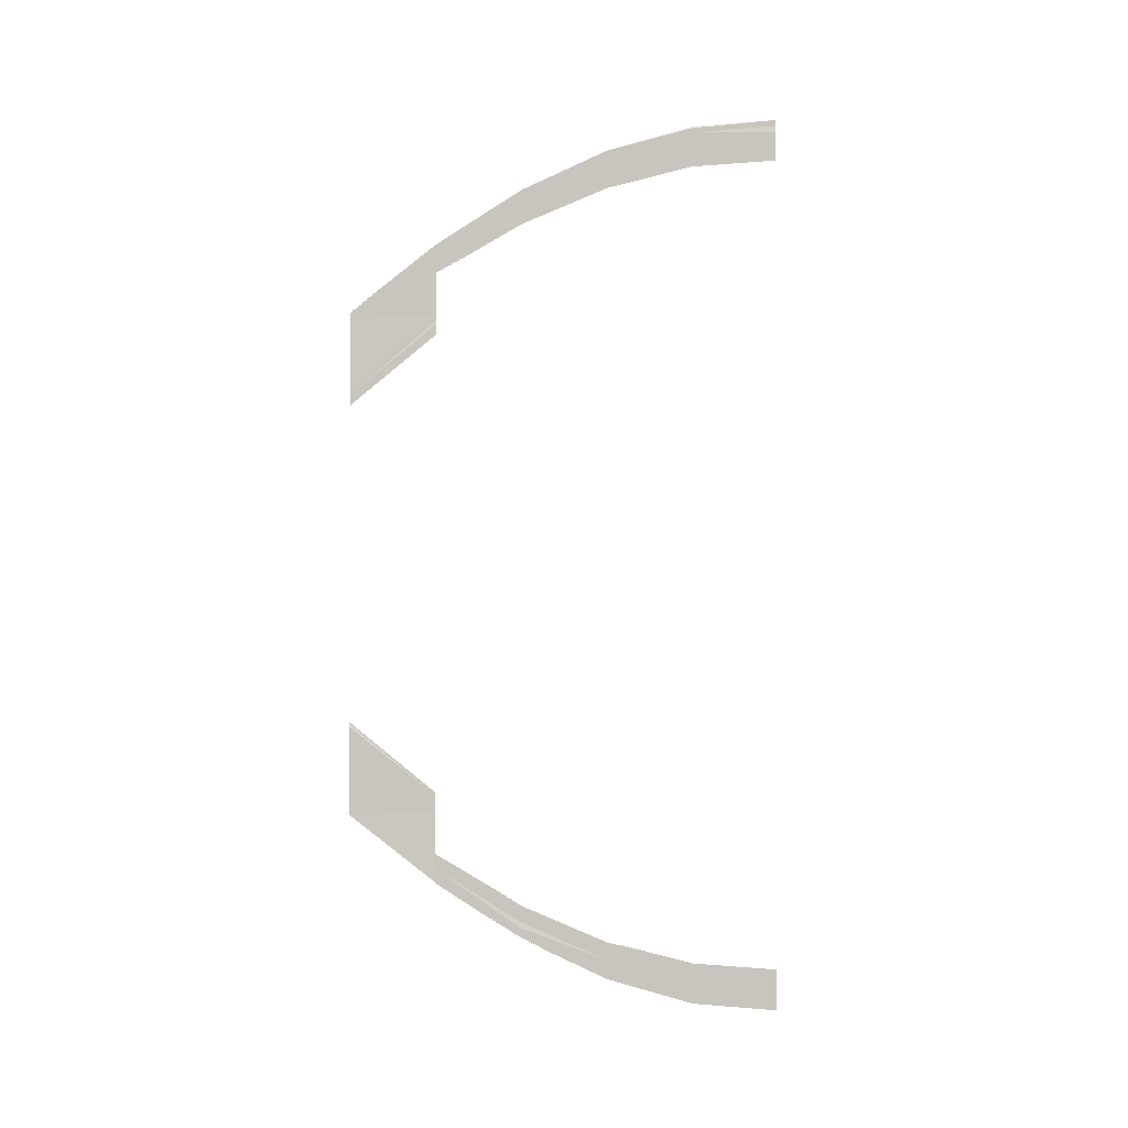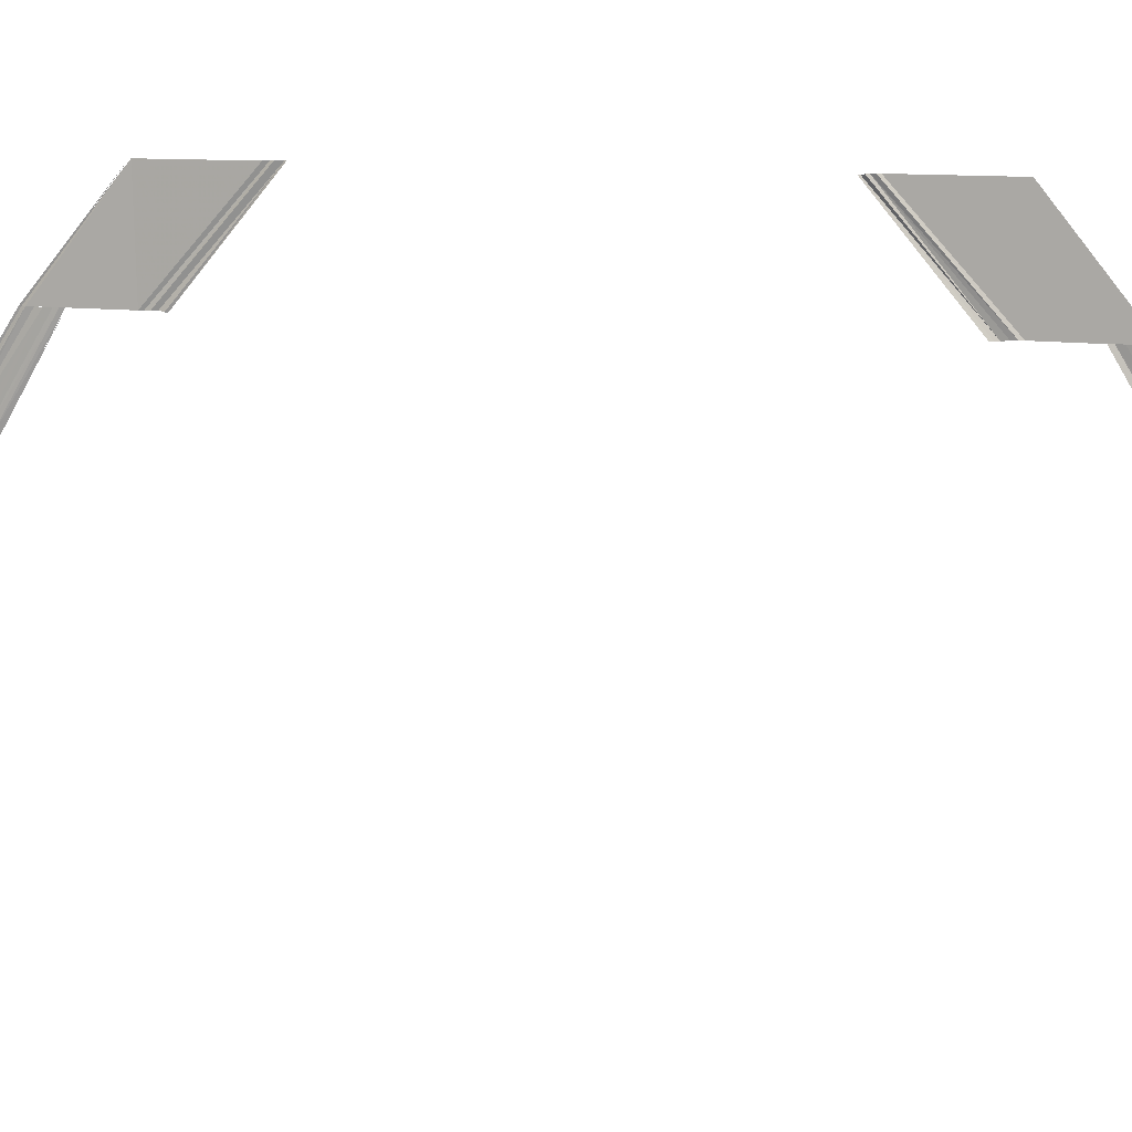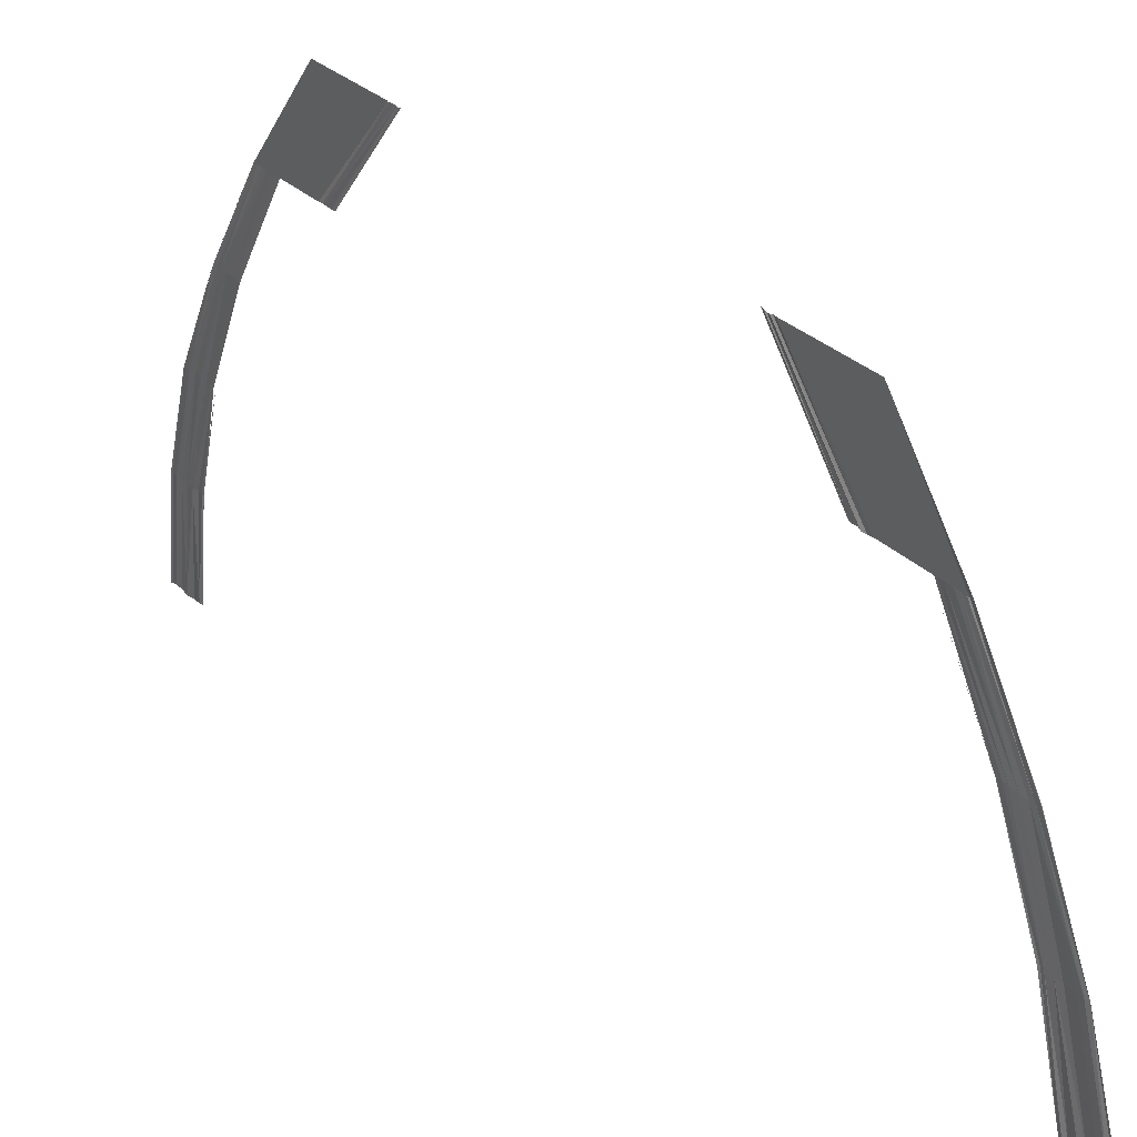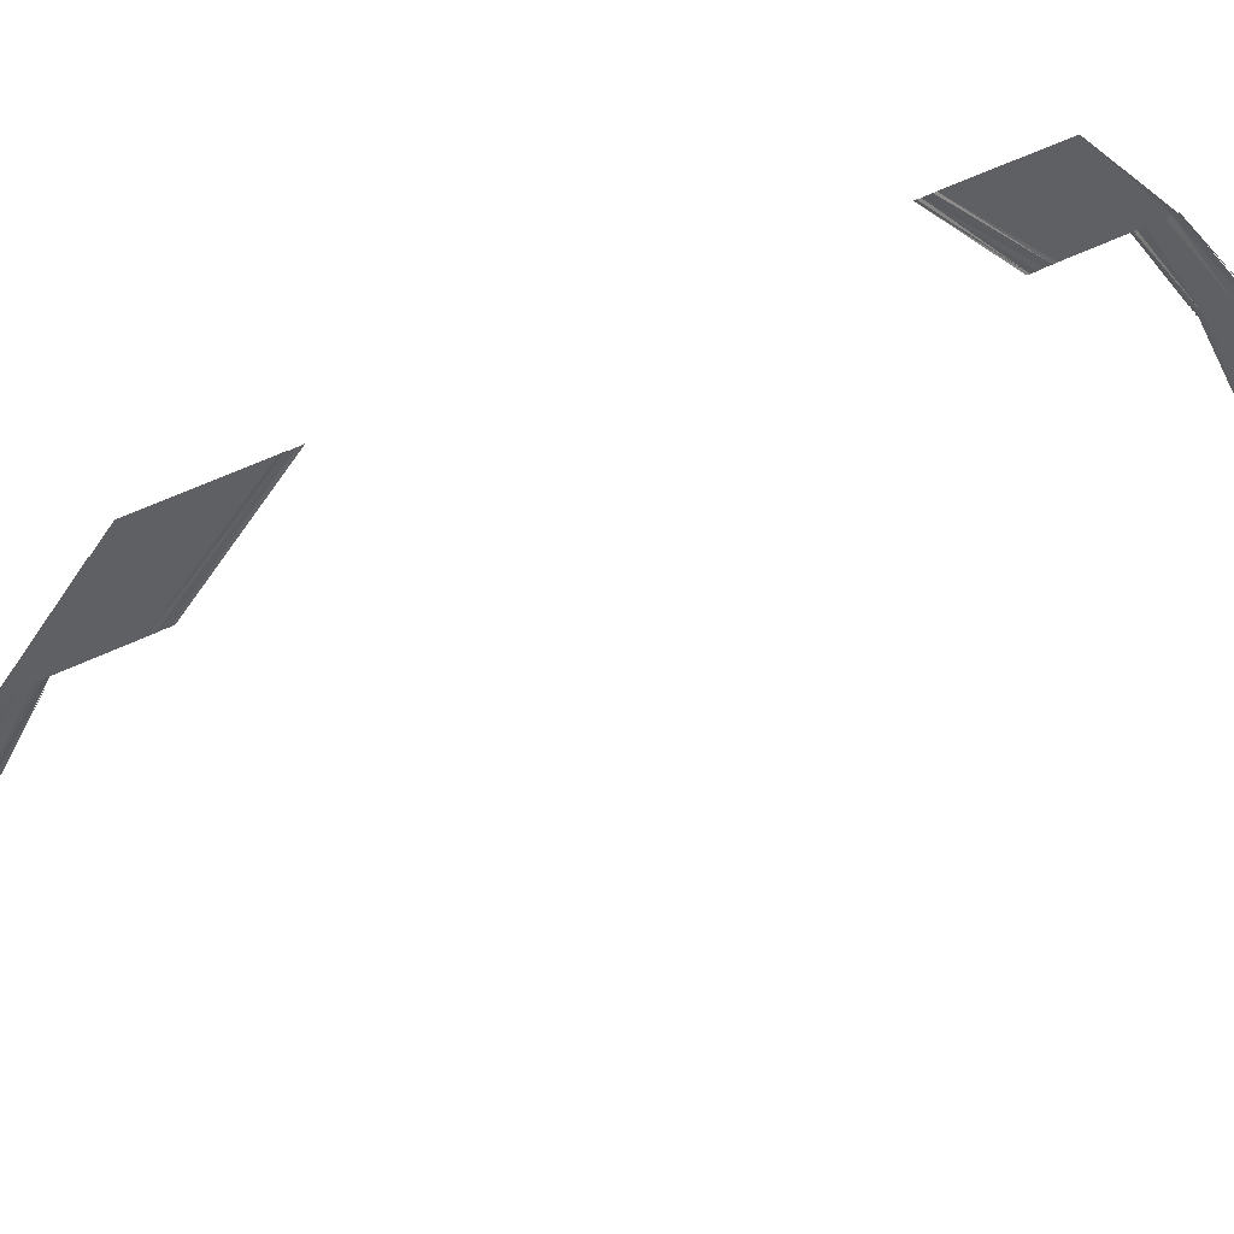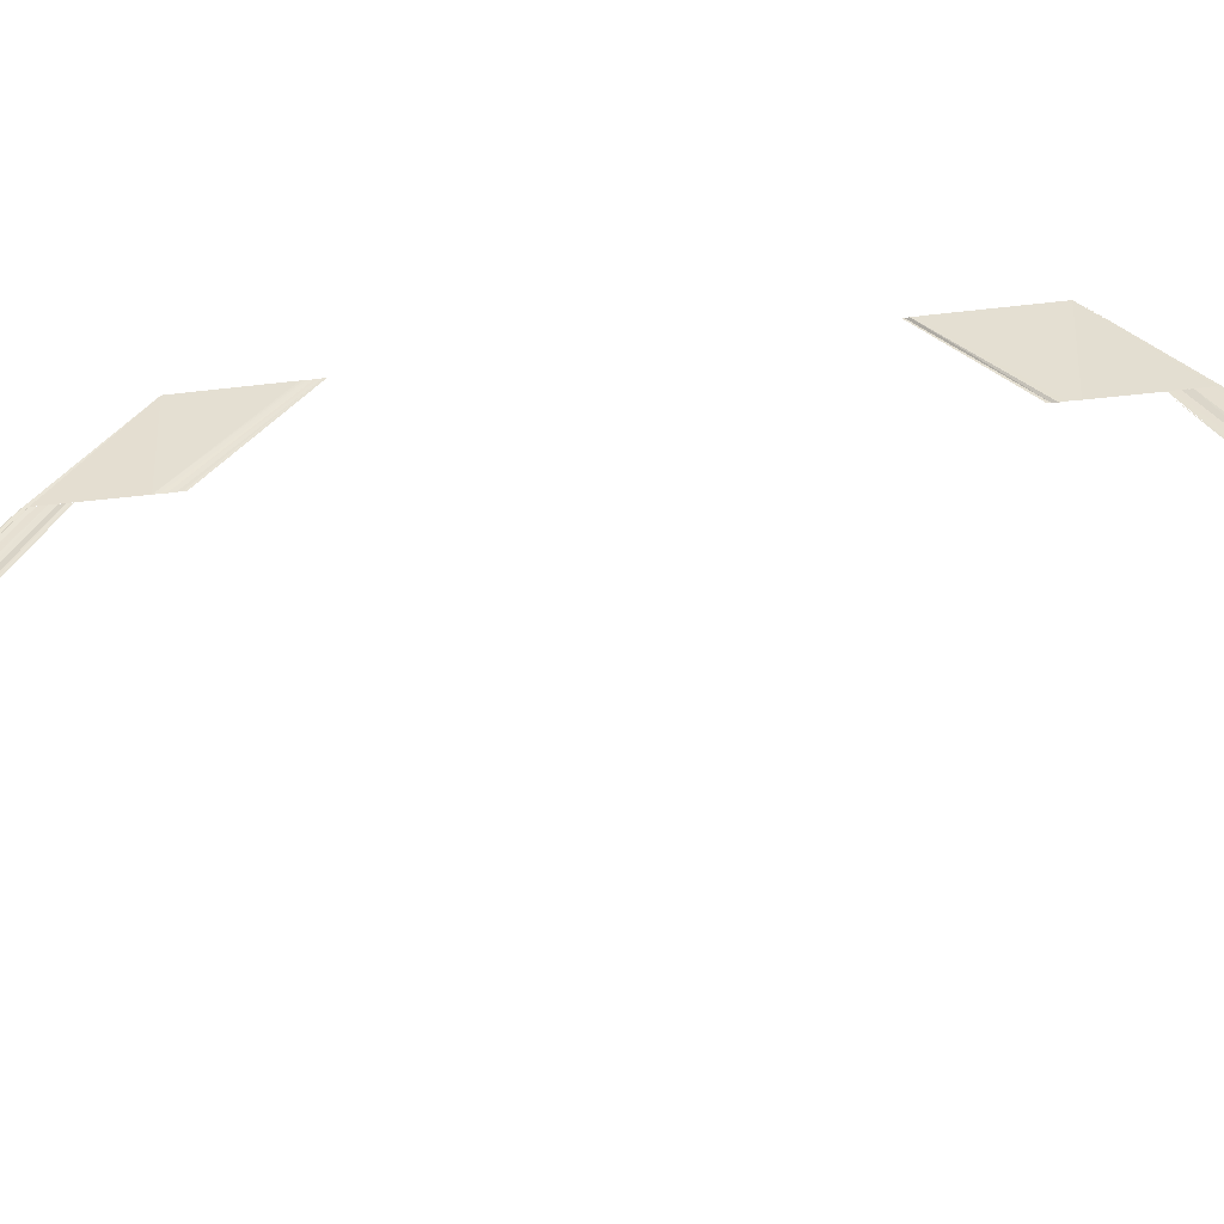
<metadata>
{"format":"obj","ext":"obj","renderer":"f3d","projection":"perspective","resolution":1024,"background":"white","views":[{"elev":-0.6,"azim":-94.6,"up":"+Z"},{"elev":10.7,"azim":106.4,"up":"+Y"},{"elev":29.0,"azim":-35.5,"up":"+Y"},{"elev":50.8,"azim":61.2,"up":"+Y"},{"elev":-48.1,"azim":-82.5,"up":"+Y"}]}
</metadata>
<code>
o 25155
v 2172 1866 20.19
v 2172 1866 20.19
v 2172 1866 20.19
v 2172 1866 20.19
v 2172 1866 20.19
v 2172 1866 20.19
v 2172 1866 20.19
v 2172 1866 20.19
v 2172 1866 20.19
v 2172 1866 20.19
v 2172 1866 20.19
v 2172 1866 20.19
v 2172 1866 20.19
v 2172 1866 20.19
v 2172 1866 20.19
v 2172 1866 20.19
v 2172 1866 20.19
v 2172 1866 20.19
v 2172 1866 20.19
v 2172 1866 20.19
v 2172 1866 20.19
v 2172 1866 20.19
v 2172 1866 20.19
v 2172 1866 20.19
v 2172 1866 20.19
v 2172 1866 20.19
v 2172 1866 20.19
v 2172 1866 20.19
v 2172 1866 20.19
v 2172 1866 20.19
v 2172 1866 20.19
v 2172 1866 20.19
v 2172 1866 20.19
v 2172 1866 20.19
v 2172 1866 20.19
v 2172 1866 20.19
v 2172 1866 20.19
v 2172 1866 20.19
v 2172 1866 20.19
v 2172 1866 20.19
v 2172 1866 20.19
v 2172 1866 20.19
v 2172 1866 20.19
v 2172 1866 20.19
v 2172 1866 20.19
v 2172 1866 20.19
v 2172 1866 20.19
v 2172 1866 20.19
v 2172 1866 20.19
v 2172 1866 20.19
v 2172 1866 20.19
v 2172 1866 20.19
v 2172 1866 20.19
v 2172 1866 20.19
v 2172 1866 20.19
v 2172 1866 20.19
v 2172 1866 20.19
v 2172 1866 20.19
v 2172 1866 20.19
v 2172 1866 20.19
v 2172 1866 20.19
v 2172 1866 20.19
v 2172 1866 20.19
v 2172 1866 20.19
v 2172 1866 20.19
v 2172 1866 20.19
v 2172 1866 20.19
v 2172 1866 20.19
v 2172 1866 20.19
v 2172 1866 20.19
v 2172 1866 20.19
v 2172 1866 20.19
v 2172 1866 20.19
v 2172 1866 20.19
v 2172 1866 20.19
v 2172 1866 20.19
v 2172 1866 20.19
v 2172 1866 20.19
v 2172 1866 20.19
v 2172 1866 20.19
v 2172 1866 20.19
v 2172 1866 20.19
v 2172 1866 20.19
v 2172 1866 20.19
v 2172 1866 20.19
v 2172 1866 20.19
v 2172 1866 20.19
v 2172 1866 20.19
v 2172 1866 20.19
v 2172 1866 20.2
v 2172 1866 20.2
v 2172 1866 20.2
v 2172 1866 20.19
v 2172 1866 20.2
v 2172 1866 20.2
v 2172 1866 20.19
v 2172 1866 20.2
v 2172 1866 20.19
v 2172 1866 20.19
v 2172 1866 20.19
v 2172 1866 20.19
v 2172 1866 20.19
v 2172 1866 20.2
v 2172 1866 20.19
v 2172 1866 20.19
v 2172 1866 20.2
v 2172 1866 20.19
v 2172 1866 20.2
v 2172 1866 20.19
v 2172 1866 20.19
v 2172 1866 20.19
v 2172 1866 20.2
v 2172 1866 20.2
v 2172 1866 20.19
v 2172 1866 20.19
v 2172 1866 20.19
v 2172 1866 20.19
v 2172 1866 20.19
v 2172 1866 20.19
v 2172 1866 20.2
v 2172 1866 20.19
v 2172 1866 20.2
v 2172 1866 20.19
v 2172 1866 20.19
v 2172 1866 20.2
v 2172 1866 20.19
v 2172 1866 20.2
v 2172 1866 20.19
v 2172 1866 20.19
v 2172 1866 20.2
v 2172 1866 20.19
v 2172 1866 20.19
v 2172 1866 20.2
v 2172 1866 20.19
v 2172 1866 20.2
v 2172 1866 20.2
v 2172 1866 20.2
v 2172 1866 20.2
v 2172 1866 20.2
v 2172 1866 20.2
v 2172 1866 20.2
v 2172 1866 20.2
v 2172 1866 20.2
v 2172 1866 20.2
v 2172 1866 20.2
v 2172 1866 20.2
v 2172 1866 20.2
v 2172 1866 20.2
v 2172 1866 20.2
v 2172 1866 20.2
v 2172 1866 20.2
v 2172 1866 20.2
v 2172 1866 20.2
v 2172 1866 20.2
v 2172 1866 20.2
v 2172 1866 20.2
v 2172 1866 20.2
v 2172 1866 20.2
v 2172 1866 20.2
v 2172 1866 20.2
v 2172 1866 20.19
v 2172 1866 20.2
v 2172 1866 20.21
v 2172 1866 20.2
v 2172 1866 20.21
v 2172 1866 20.2
v 2172 1866 20.21
v 2172 1866 20.2
v 2172 1866 20.21
v 2172 1866 20.22
v 2172 1866 20.21
v 2172 1866 20.22
v 2172 1866 20.21
v 2172 1866 20.22
v 2172 1866 20.22
v 2172 1866 20.21
v 2172 1866 20.21
v 2172 1866 20.22
v 2172 1866 20.21
v 2172 1866 20.22
v 2172 1866 20.21
v 2172 1866 20.21
v 2172 1866 20.21
v 2172 1866 20.22
v 2172 1866 20.22
v 2172 1866 20.21
v 2172 1866 20.21
v 2172 1866 20.22
v 2172 1866 20.21
v 2172 1866 20.22
v 2172 1866 20.21
v 2172 1866 20.22
v 2172 1866 20.21
v 2172 1866 20.21
v 2172 1866 20.22
v 2172 1866 20.21
v 2172 1866 20.22
v 2172 1866 20.21
v 2172 1866 20.21
v 2172 1866 20.22
v 2172 1866 20.21
v 2172 1866 20.27
v 2172 1866 20.27
v 2172 1866 20.26
v 2172 1866 20.27
v 2172 1866 20.27
v 2172 1866 20.26
v 2172 1866 20.26
v 2172 1866 20.26
v 2172 1866 20.26
v 2172 1866 20.27
v 2172 1866 20.26
v 2172 1866 20.27
v 2172 1866 20.26
v 2172 1866 20.26
v 2172 1866 20.27
v 2172 1866 20.26
v 2172 1866 20.26
v 2172 1866 20.26
v 2172 1866 20.26
v 2172 1866 20.26
v 2172 1866 20.26
v 2172 1866 20.26
v 2172 1866 20.26
v 2172 1866 20.26
v 2172 1866 20.27
v 2172 1866 20.26
v 2172 1866 20.27
v 2172 1866 20.26
v 2172 1866 20.26
v 2172 1866 20.26
v 2172 1866 20.26
v 2172 1866 20.26
v 2172 1866 20.26
v 2172 1866 20.27
v 2172 1866 20.27
v 2172 1866 20.27
v 2172 1866 20.27
v 2172 1866 20.27
v 2172 1866 20.27
v 2172 1866 20.28
v 2172 1866 20.27
v 2172 1866 20.27
v 2172 1866 20.27
v 2172 1866 20.27
v 2172 1866 20.27
v 2172 1866 20.27
v 2172 1866 20.28
v 2172 1866 20.27
v 2172 1866 20.28
v 2172 1866 20.27
v 2172 1866 20.27
v 2172 1866 20.28
v 2172 1866 20.27
v 2172 1866 20.28
v 2172 1866 20.27
v 2172 1866 20.27
v 2172 1866 20.28
v 2172 1866 20.27
v 2172 1866 20.28
v 2172 1866 20.27
v 2172 1866 20.27
v 2172 1866 20.28
v 2172 1866 20.27
v 2172 1866 20.28
v 2172 1866 20.28
v 2172 1866 20.27
v 2172 1866 20.27
v 2172 1866 20.27
v 2172 1866 20.28
v 2172 1866 20.27
v 2172 1866 20.28
v 2172 1866 20.27
v 2172 1866 20.27
v 2172 1866 20.28
v 2172 1866 20.27
v 2172 1866 20.28
v 2172 1866 20.27
v 2172 1866 20.27
v 2172 1866 20.28
v 2172 1866 20.27
v 2172 1866 20.28
v 2172 1866 20.27
v 2172 1866 20.27
v 2172 1866 20.28
v 2172 1866 20.27
v 2172 1866 20.28
v 2172 1866 20.29
v 2172 1866 20.28
v 2172 1866 20.29
v 2172 1866 20.28
v 2172 1866 20.29
v 2172 1866 20.28
v 2172 1866 20.28
v 2172 1866 20.28
v 2172 1866 20.28
v 2172 1866 20.28
v 2172 1866 20.28
v 2172 1866 20.28
v 2172 1866 20.28
v 2172 1866 20.28
v 2172 1866 20.28
v 2172 1866 20.28
v 2172 1866 20.28
v 2172 1866 20.28
v 2172 1866 20.28
v 2172 1866 20.28
v 2172 1866 20.28
v 2172 1866 20.28
v 2172 1866 20.29
v 2172 1866 20.28
v 2172 1866 20.28
v 2172 1866 20.29
v 2172 1866 20.28
v 2172 1866 20.29
v 2172 1866 20.28
v 2172 1866 20.28
v 2172 1866 20.28
v 2172 1866 20.28
v 2172 1866 20.28
v 2172 1866 20.28
v 2172 1866 20.28
v 2172 1866 20.28
v 2172 1866 20.28
v 2172 1866 20.28
v 2172 1866 20.28
v 2172 1866 20.28
v 2172 1866 20.28
v 2172 1866 20.28
v 2172 1866 20.28
v 2172 1866 20.28
v 2172 1866 20.29
v 2172 1866 20.29
v 2172 1866 20.29
v 2172 1866 20.29
v 2172 1866 20.29
v 2172 1866 20.29
v 2172 1866 20.29
v 2172 1866 20.28
v 2172 1866 20.29
v 2172 1866 20.28
v 2172 1866 20.29
v 2172 1866 20.28
v 2172 1866 20.28
v 2172 1866 20.29
v 2172 1866 20.28
v 2172 1866 20.29
v 2172 1866 20.28
v 2172 1866 20.28
v 2172 1866 20.28
v 2172 1866 20.28
v 2172 1866 20.28
v 2172 1866 20.28
v 2172 1866 20.29
v 2172 1866 20.29
v 2172 1866 20.29
v 2172 1866 20.29
v 2172 1866 20.29
v 2172 1866 20.29
v 2172 1866 20.29
v 2172 1866 20.29
v 2172 1866 20.29
v 2172 1866 20.28
v 2172 1866 20.28
v 2172 1866 20.29
v 2172 1866 20.28
v 2172 1866 20.29
v 2172 1866 20.28
v 2172 1866 20.28
v 2172 1866 20.29
v 2172 1866 20.28
v 2172 1866 20.28
v 2172 1866 20.28
v 2172 1866 20.28
v 2172 1866 20.28
v 2172 1866 20.28
v 2172 1866 20.29
v 2172 1866 20.29
v 2172 1866 20.29
v 2172 1866 20.29
v 2172 1866 20.29
v 2172 1866 20.29
v 2172 1866 20.29
v 2172 1866 20.29
v 2172 1866 20.29
v 2172 1866 20.29
v 2172 1866 20.29
v 2172 1866 20.29
v 2172 1866 20.29
v 2172 1866 20.29
v 2172 1866 20.29
v 2172 1866 20.29
v 2172 1866 20.29
v 2172 1866 20.28
v 2172 1866 20.28
v 2172 1866 20.29
v 2172 1866 20.29
v 2172 1866 20.28
v 2172 1866 20.29
v 2172 1866 20.29
v 2172 1866 20.29
v 2172 1866 20.29
v 2172 1866 20.29
v 2172 1866 20.29
v 2172 1866 20.29
v 2172 1866 20.29
v 2172 1866 20.29
v 2172 1866 20.29
v 2172 1866 20.29
v 2172 1866 20.29
v 2172 1866 20.29
v 2172 1866 20.29
v 2172 1866 20.29
v 2172 1866 20.29
v 2172 1866 20.29
v 2172 1866 20.29
v 2172 1866 20.29
v 2172 1866 20.28
v 2172 1866 20.28
v 2172 1866 20.29
v 2172 1866 20.28
f 1 2 3
f 2 4 5
f 6 4 5
f 7 6 3
f 7 6 8
f 6 9 10
f 11 9 10
f 12 11 8
f 12 11 13
f 11 14 15
f 16 14 15
f 17 16 13
f 17 16 18
f 19 20 18
f 16 21 22
f 20 21 22
f 23 24 25
f 23 24 26
f 24 27 28
f 24 29 30
f 31 29 30
f 32 31 25
f 32 31 33
f 31 34 35
f 36 34 35
f 37 36 33
f 37 36 38
f 36 39 40
f 41 39 40
f 42 41 38
f 42 41 43
f 41 44 45
f 46 47 48
f 47 49 50
f 51 49 50
f 52 51 48
f 52 51 53
f 51 54 55
f 56 54 55
f 57 56 53
f 57 56 58
f 56 59 60
f 61 59 60
f 62 61 58
f 62 61 63
f 64 65 63
f 61 66 67
f 68 66 64
f 68 66 69
f 66 70 71
f 72 70 71
f 73 72 69
f 73 72 74
f 72 75 76
f 77 75 76
f 78 77 74
f 78 77 79
f 77 80 81
f 82 80 81
f 83 82 79
f 83 82 84
f 82 85 86
f 87 88 89
f 90 91 88
f 91 92 93
f 94 92 93
f 90 95 96
f 97 95 96
f 98 99 87
f 98 99 100
f 99 101 102
f 103 101 102
f 104 103 100
f 104 103 105
f 103 106 107
f 108 106 107
f 109 108 105
f 109 108 110
f 111 112 110
f 108 113 114
f 112 113 114
f 115 116 117
f 115 116 89
f 116 118 119
f 116 120 121
f 122 120 121
f 123 122 117
f 123 122 124
f 122 125 126
f 127 125 126
f 128 127 124
f 128 127 129
f 127 130 131
f 132 133 134
f 135 97 134
f 135 97 136
f 97 137 138
f 139 137 138
f 140 139 136
f 140 139 141
f 142 143 141
f 139 144 145
f 143 144 145
f 143 146 147
f 146 148 149
f 150 148 149
f 151 150 152
f 151 150 153
f 150 154 155
f 156 154 155
f 157 156 153
f 157 156 158
f 156 159 160
f 94 159 160
f 161 94 158
f 161 94 132
f 162 163 164
f 163 165 166
f 165 167 168
f 169 170 171
f 170 172 173
f 174 175 173
f 176 174 171
f 176 174 177
f 174 178 179
f 180 178 179
f 181 180 177
f 181 180 182
f 183 184 182
f 180 185 186
f 184 185 186
f 187 188 189
f 187 188 169
f 188 190 191
f 192 190 191
f 193 192 189
f 193 192 194
f 192 195 196
f 197 195 196
f 198 197 194
f 198 197 199
f 197 200 201
f 202 203 204
f 205 203 204
f 206 202 207
f 208 206 207
f 209 206 210
f 206 211 212
f 213 211 212
f 214 213 210
f 214 213 215
f 213 216 217
f 218 216 217
f 219 218 215
f 219 218 220
f 218 221 222
f 223 205 224
f 223 205 225
f 205 226 227
f 228 226 227
f 229 228 224
f 229 228 230
f 231 232 230
f 228 233 234
f 232 233 234
f 235 236 237
f 238 236 237
f 239 235 240
f 238 241 242
f 243 242 244
f 244 245 243
f 246 241 247
f 241 248 249
f 250 248 249
f 251 250 252
f 241 253 254
f 255 253 254
f 256 255 247
f 256 255 257
f 255 258 259
f 260 258 259
f 261 260 257
f 261 260 262
f 260 263 264
f 265 263 264
f 266 265 267
f 268 266 269
f 266 270 271
f 272 270 271
f 273 272 269
f 273 272 274
f 272 275 276
f 277 275 276
f 278 277 274
f 278 277 279
f 277 280 281
f 282 280 281
f 283 282 279
f 283 282 284
f 282 285 286
f 287 288 289
f 288 290 291
f 292 290 291
f 293 292 289
f 293 292 294
f 292 295 296
f 297 295 296
f 298 297 294
f 298 297 299
f 297 300 301
f 302 300 301
f 303 302 299
f 303 302 304
f 305 306 304
f 302 307 308
f 306 307 308
f 309 310 311
f 309 310 312
f 310 313 314
f 310 315 316
f 317 315 316
f 318 317 311
f 318 317 319
f 317 320 321
f 322 320 321
f 323 322 319
f 323 322 324
f 322 325 326
f 327 325 326
f 328 327 324
f 328 327 329
f 327 330 331
f 332 333 334
f 333 335 336
f 337 335 336
f 338 337 334
f 338 337 339
f 337 340 341
f 342 340 341
f 343 342 339
f 343 342 344
f 342 345 346
f 347 345 346
f 348 347 344
f 348 347 349
f 350 351 349
f 347 352 353
f 351 352 353
f 354 355 356
f 354 355 357
f 355 358 359
f 355 360 361
f 362 360 361
f 363 362 356
f 363 362 364
f 362 365 366
f 367 365 366
f 368 367 364
f 368 367 369
f 367 370 371
f 372 370 371
f 373 372 369
f 373 372 374
f 372 375 376
f 377 378 379
f 378 380 381
f 382 380 381
f 383 382 379
f 383 382 384
f 382 385 386
f 387 385 386
f 388 387 384
f 388 387 389
f 387 390 391
f 392 390 391
f 393 392 389
f 393 392 394
f 395 396 394
f 392 397 398
f 396 397 398
f 399 400 401
f 399 400 402
f 400 403 404
f 400 405 406
f 407 405 406
f 408 407 401
f 408 407 409
f 407 410 411
f 412 410 411
f 413 412 409
f 413 412 414
f 412 415 416
f 417 415 416
f 418 417 414
f 418 417 419
f 417 420 421

</code>
